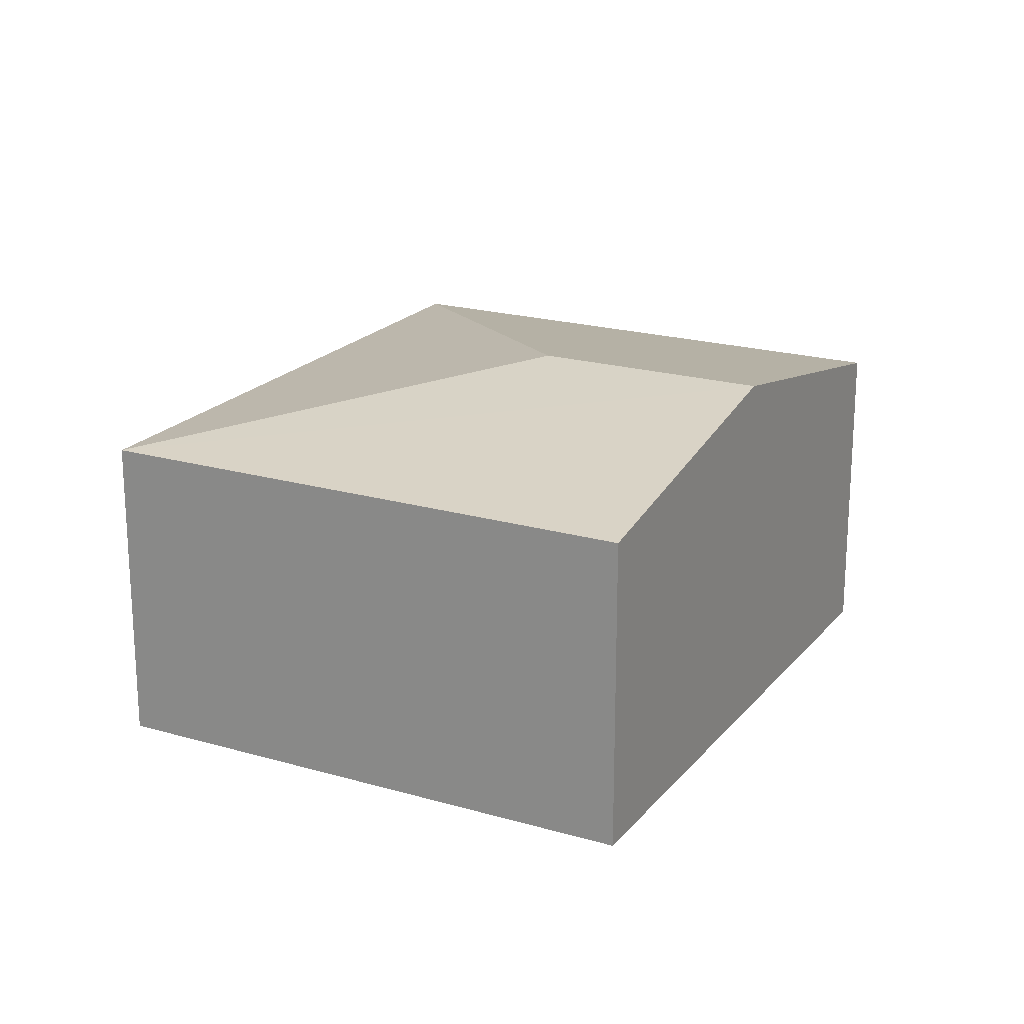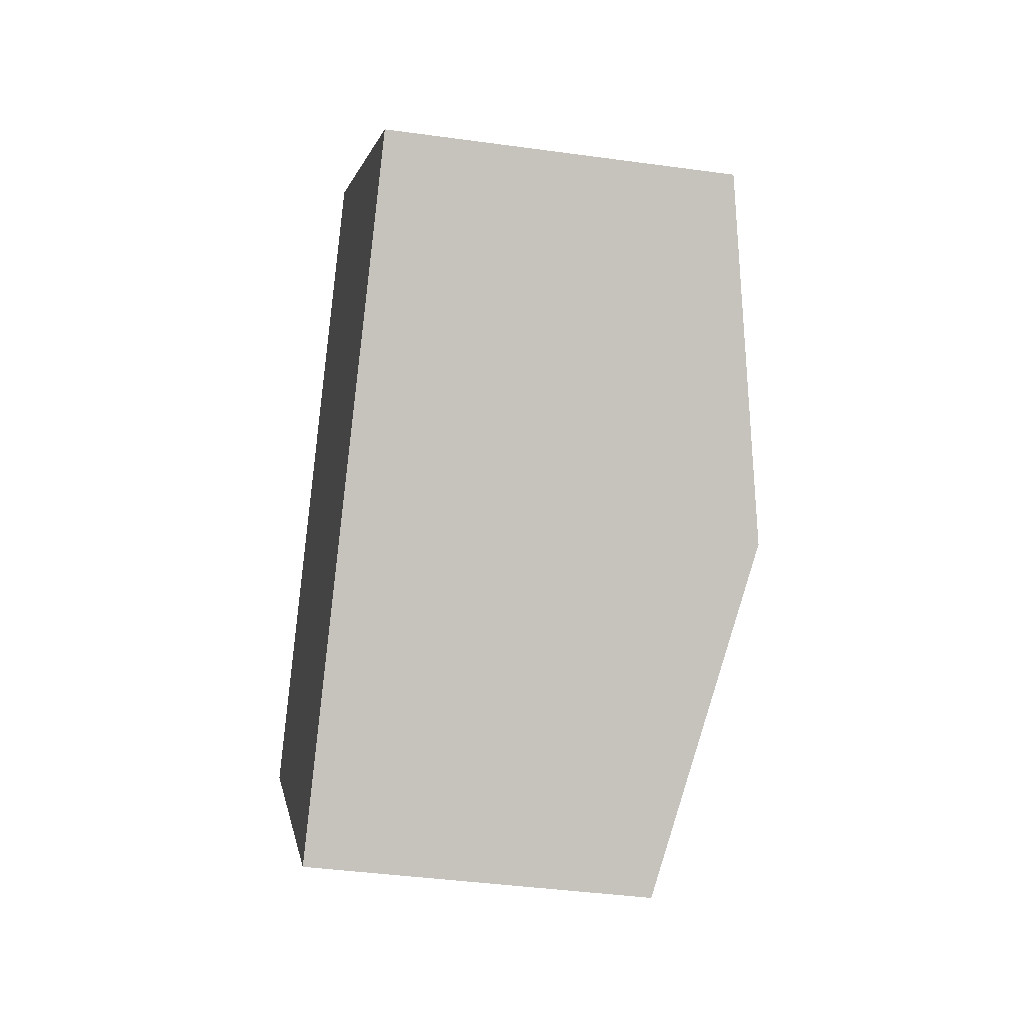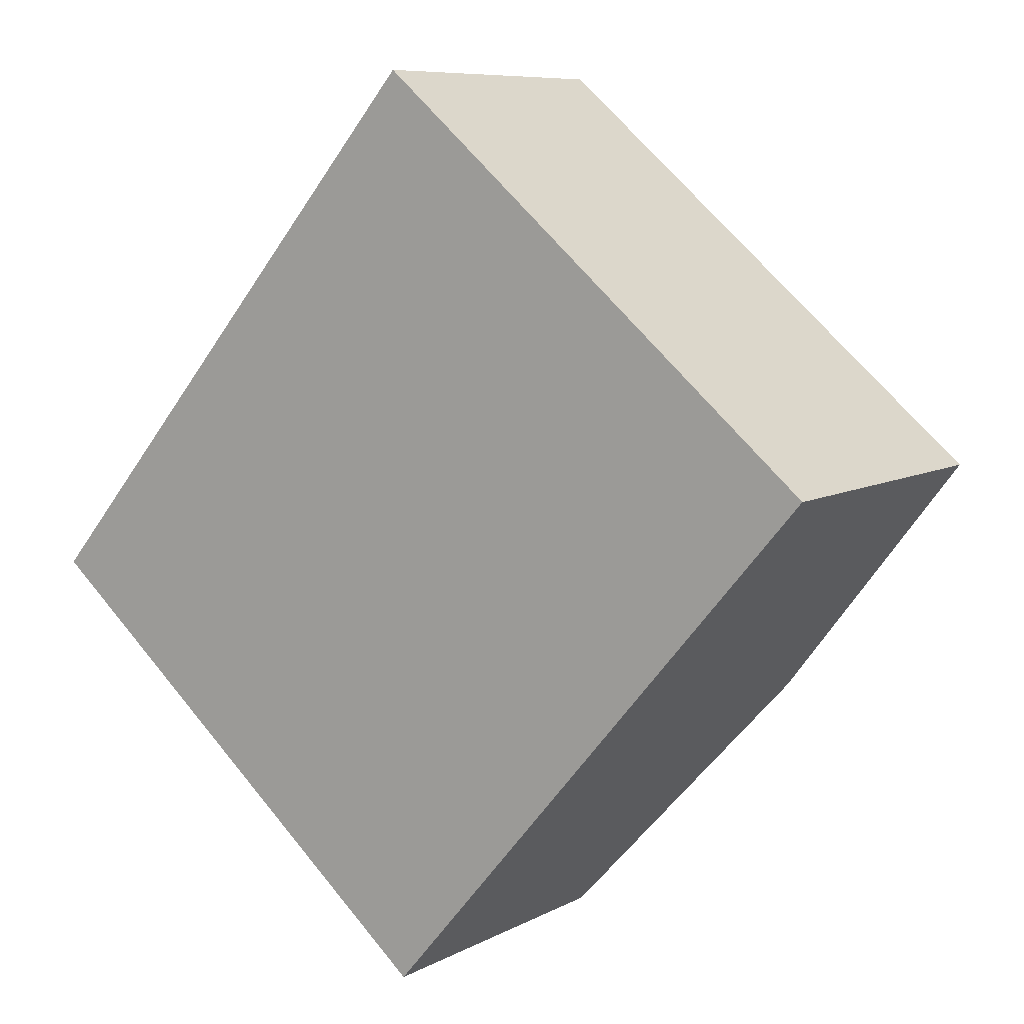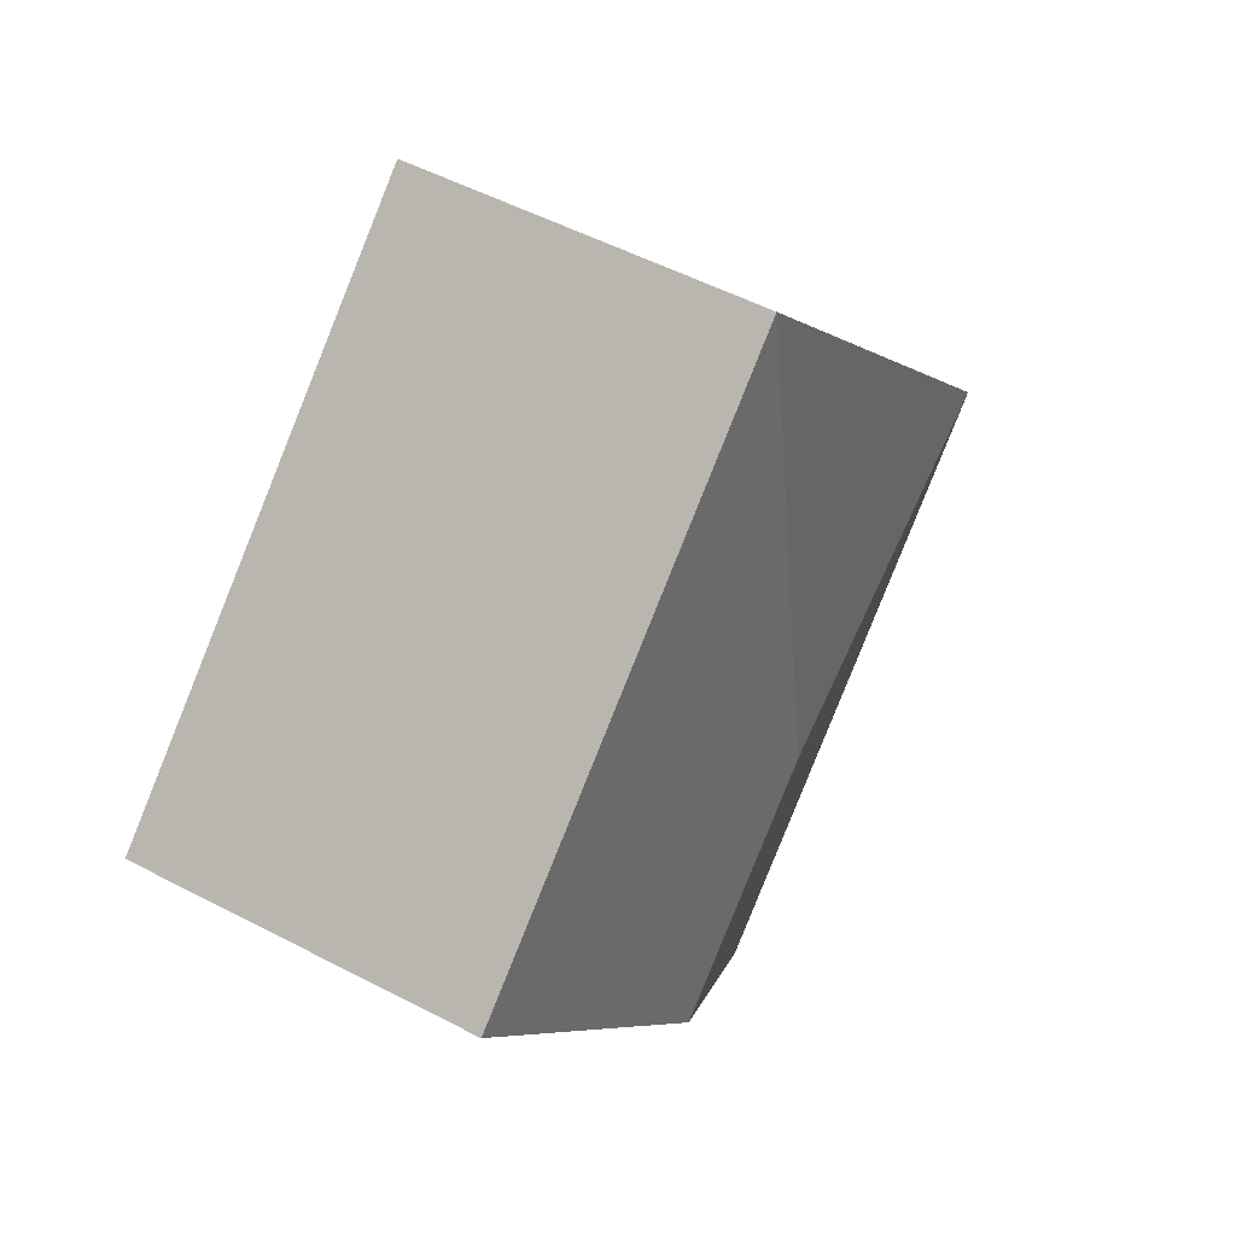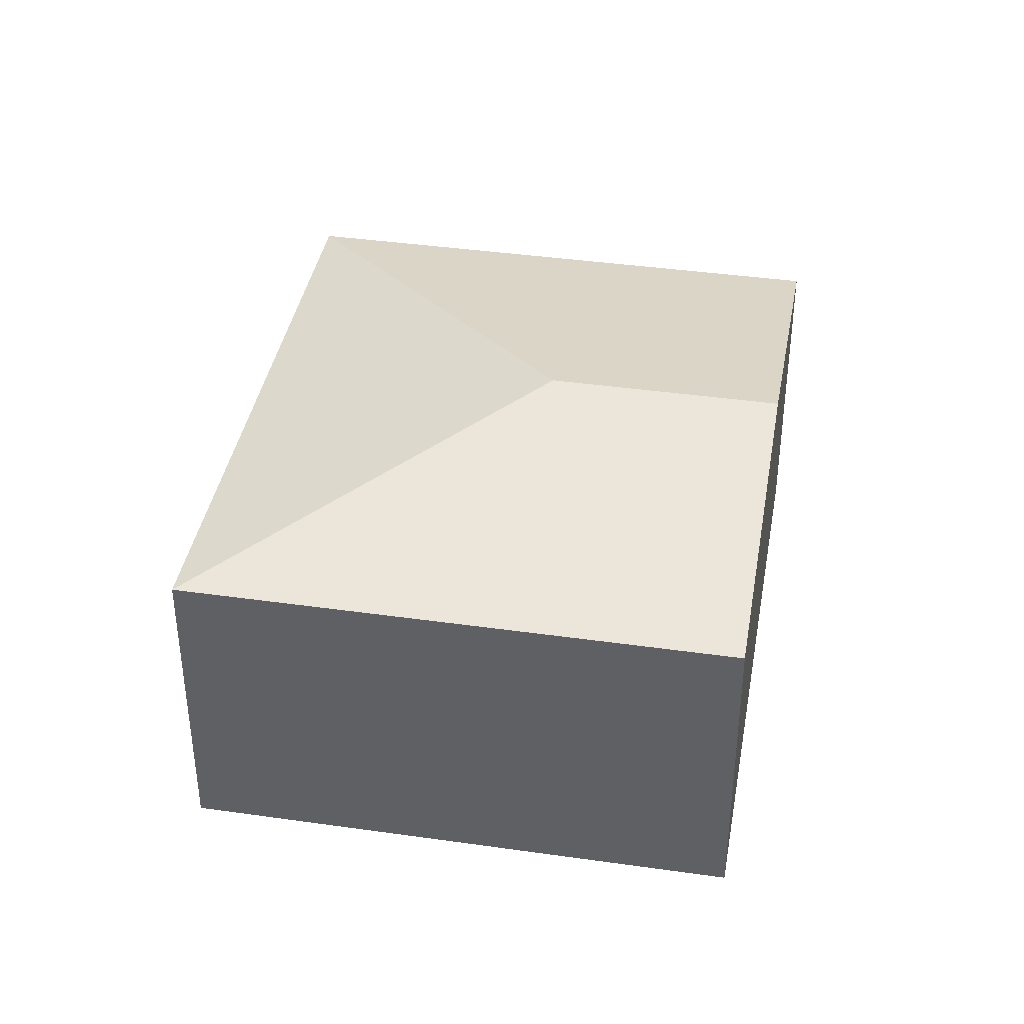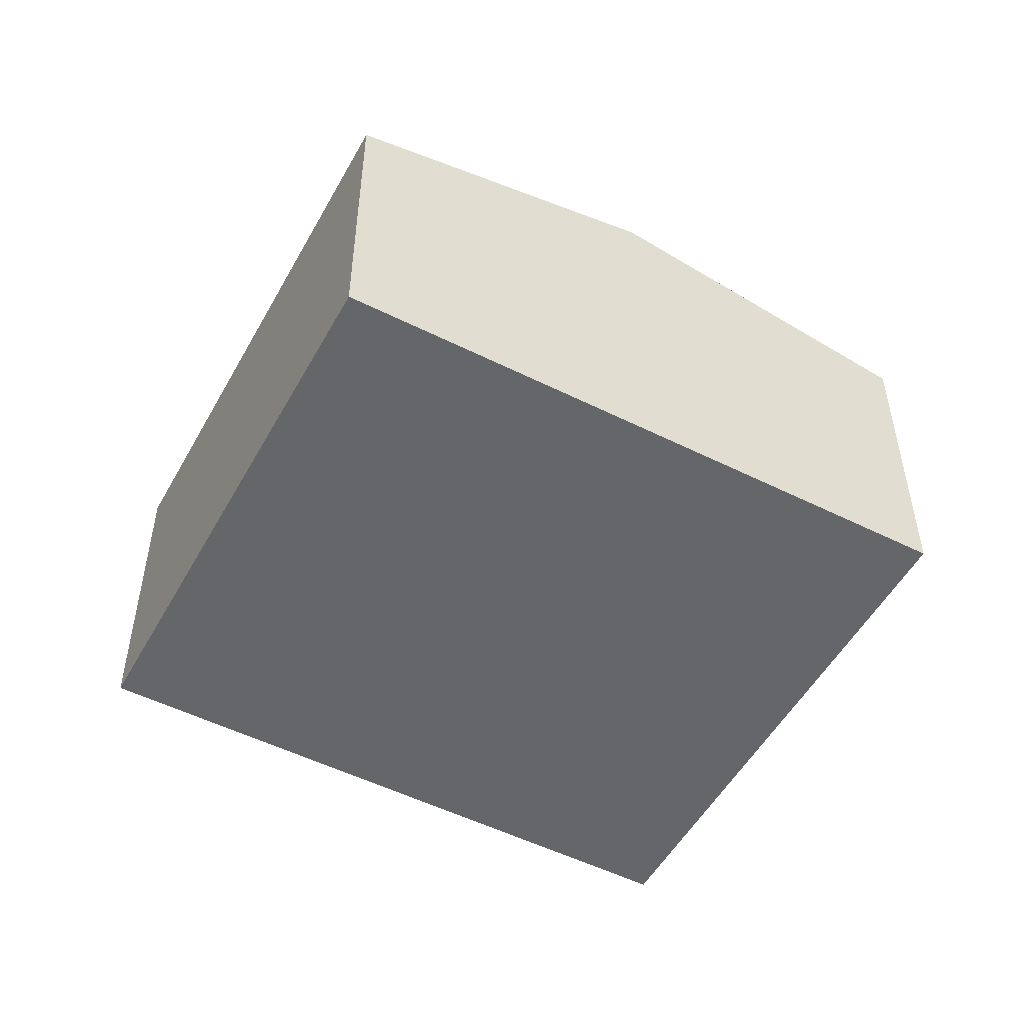
<metadata>
{"format":"obj","ext":"obj","renderer":"f3d","projection":"perspective","resolution":1024,"background":"white","views":[{"elev":20.5,"azim":68.3,"up":"+Y"},{"elev":-39.1,"azim":80.1,"up":"+Z"},{"elev":8.1,"azim":34.7,"up":"+Z"},{"elev":52.5,"azim":119.4,"up":"+Z"},{"elev":39.7,"azim":50.5,"up":"+Y"},{"elev":-51.9,"azim":102.1,"up":"+Y"}]}
</metadata>
<code>
v  0 1.917 1.174e-16
v  3.911 2.29 -0.722
v  2.618 1.917 -2.236
v  2.806 2.29 0.221
v  2.584 1.917 3.027
v  5.203 1.917 0.791
v  2.618 1.369e-16 -2.236
v  0 0 0
v  2.584 -1.853e-16 3.027
v  5.203 -4.843e-17 0.791
v  3.911 4.421e-17 -0.722
g defaultobject
f 1 2 3
f 2 1 4
f 2 5 6
f 5 2 4
f 4 1 5
f 7 1 3
f 1 7 8
f 8 5 1
f 5 8 9
f 9 6 5
f 6 9 10
f 2 7 3
f 7 2 6
f 7 6 11
f 11 6 10
f 11 8 7
f 8 11 9
f 9 11 10

</code>
